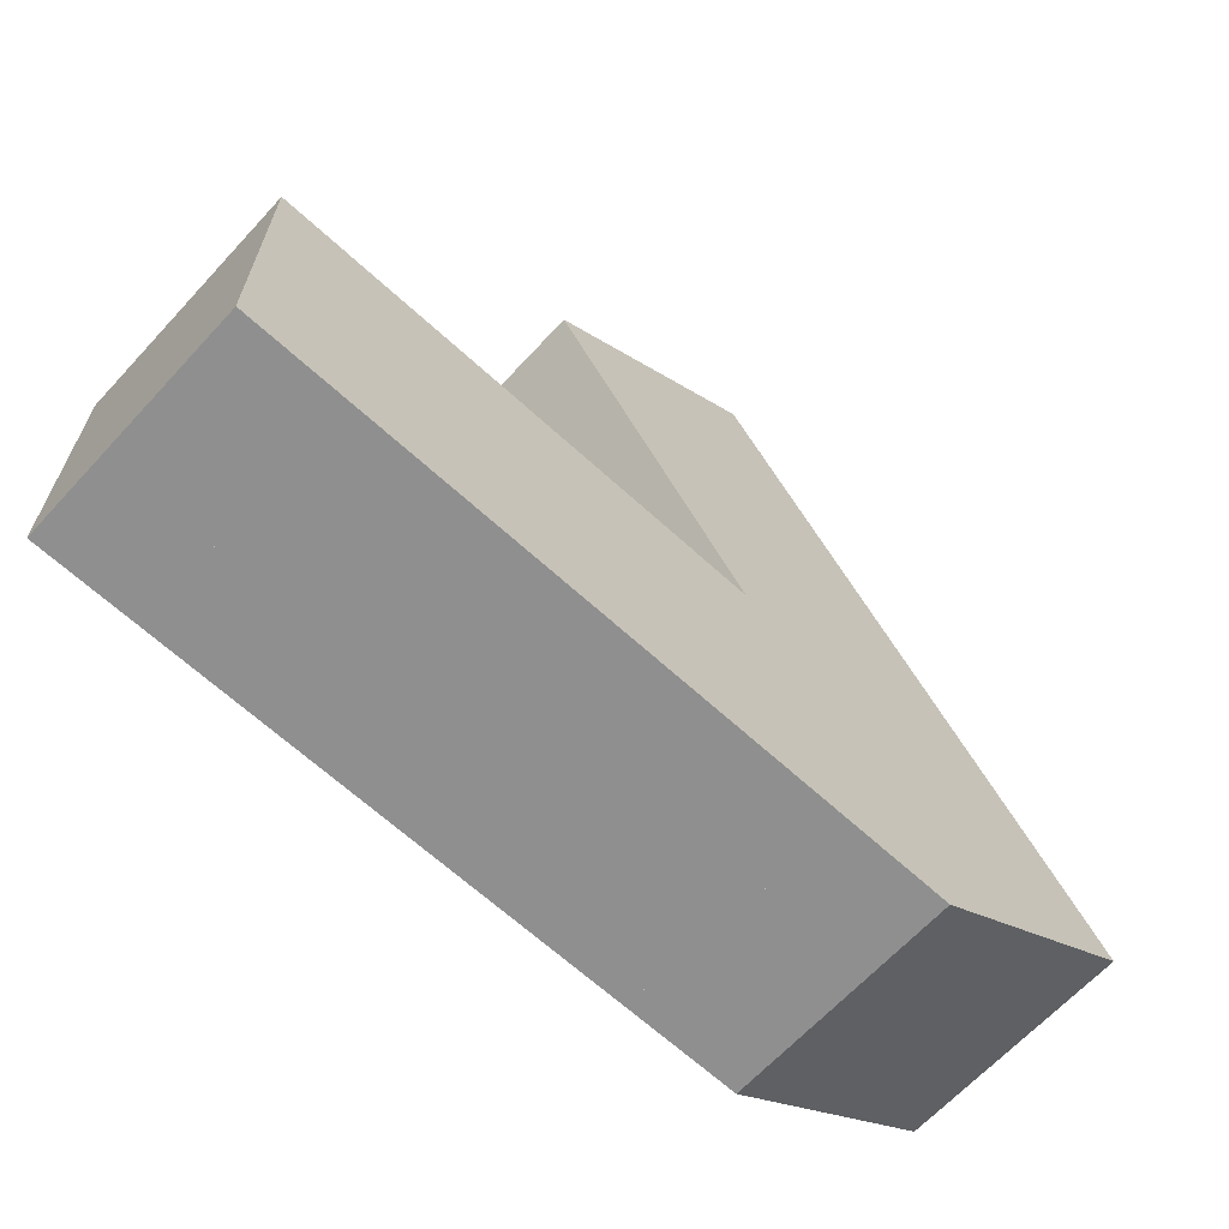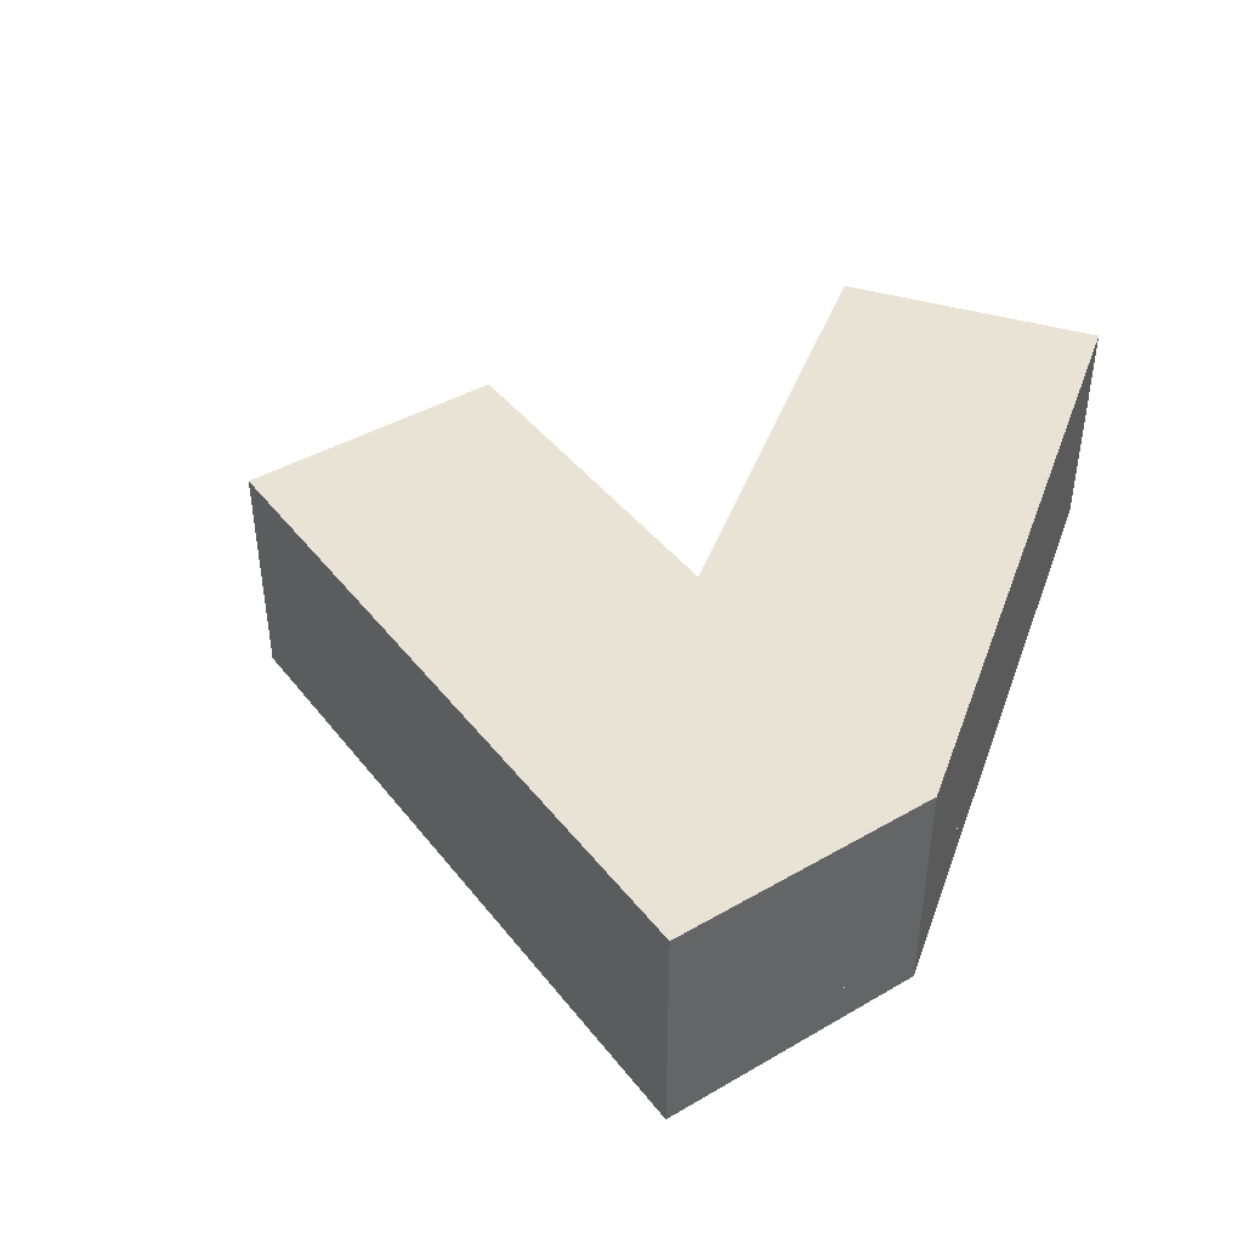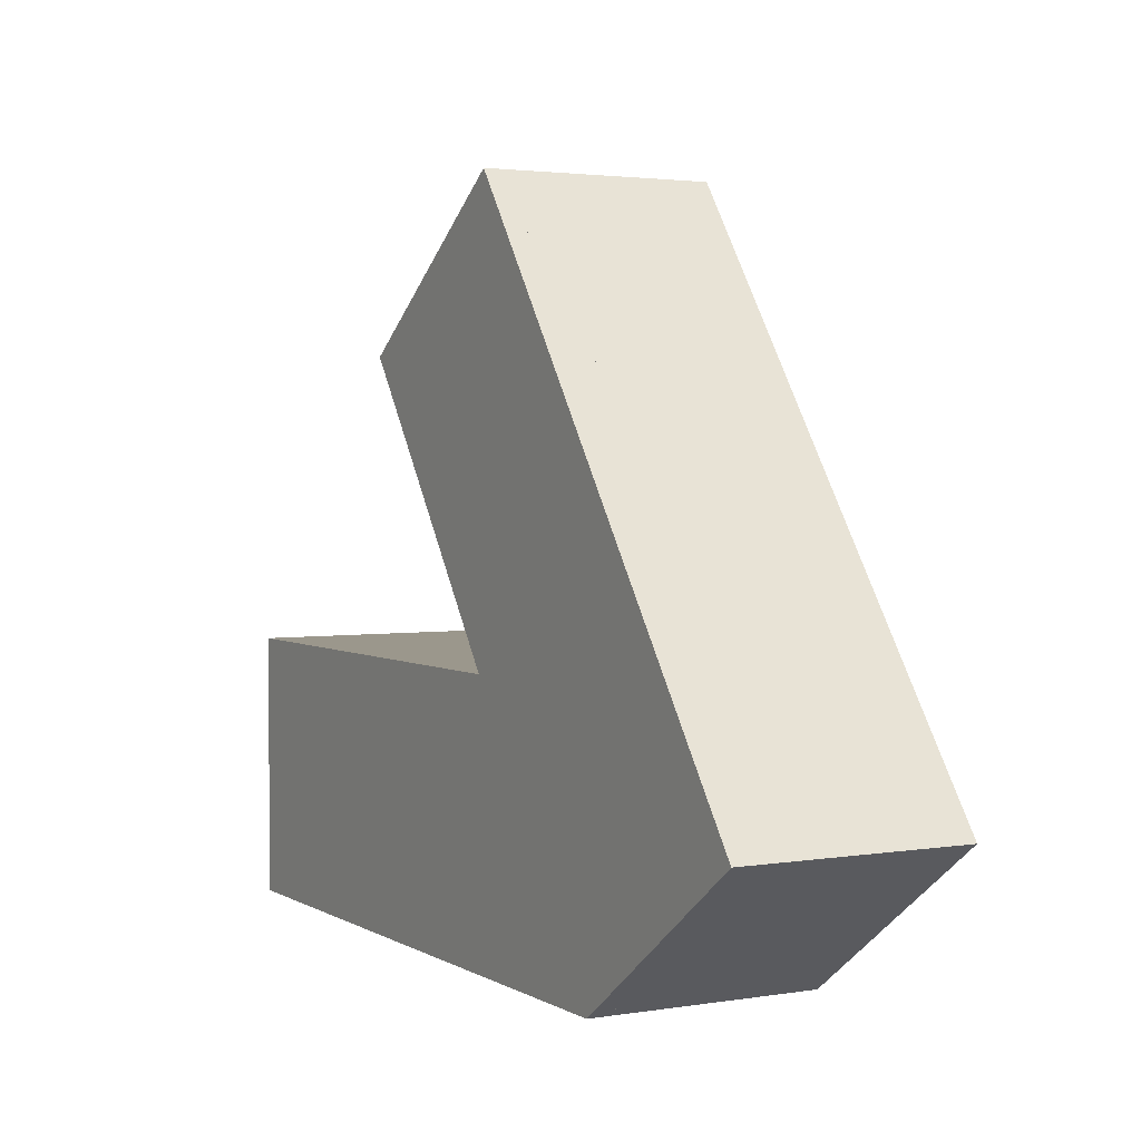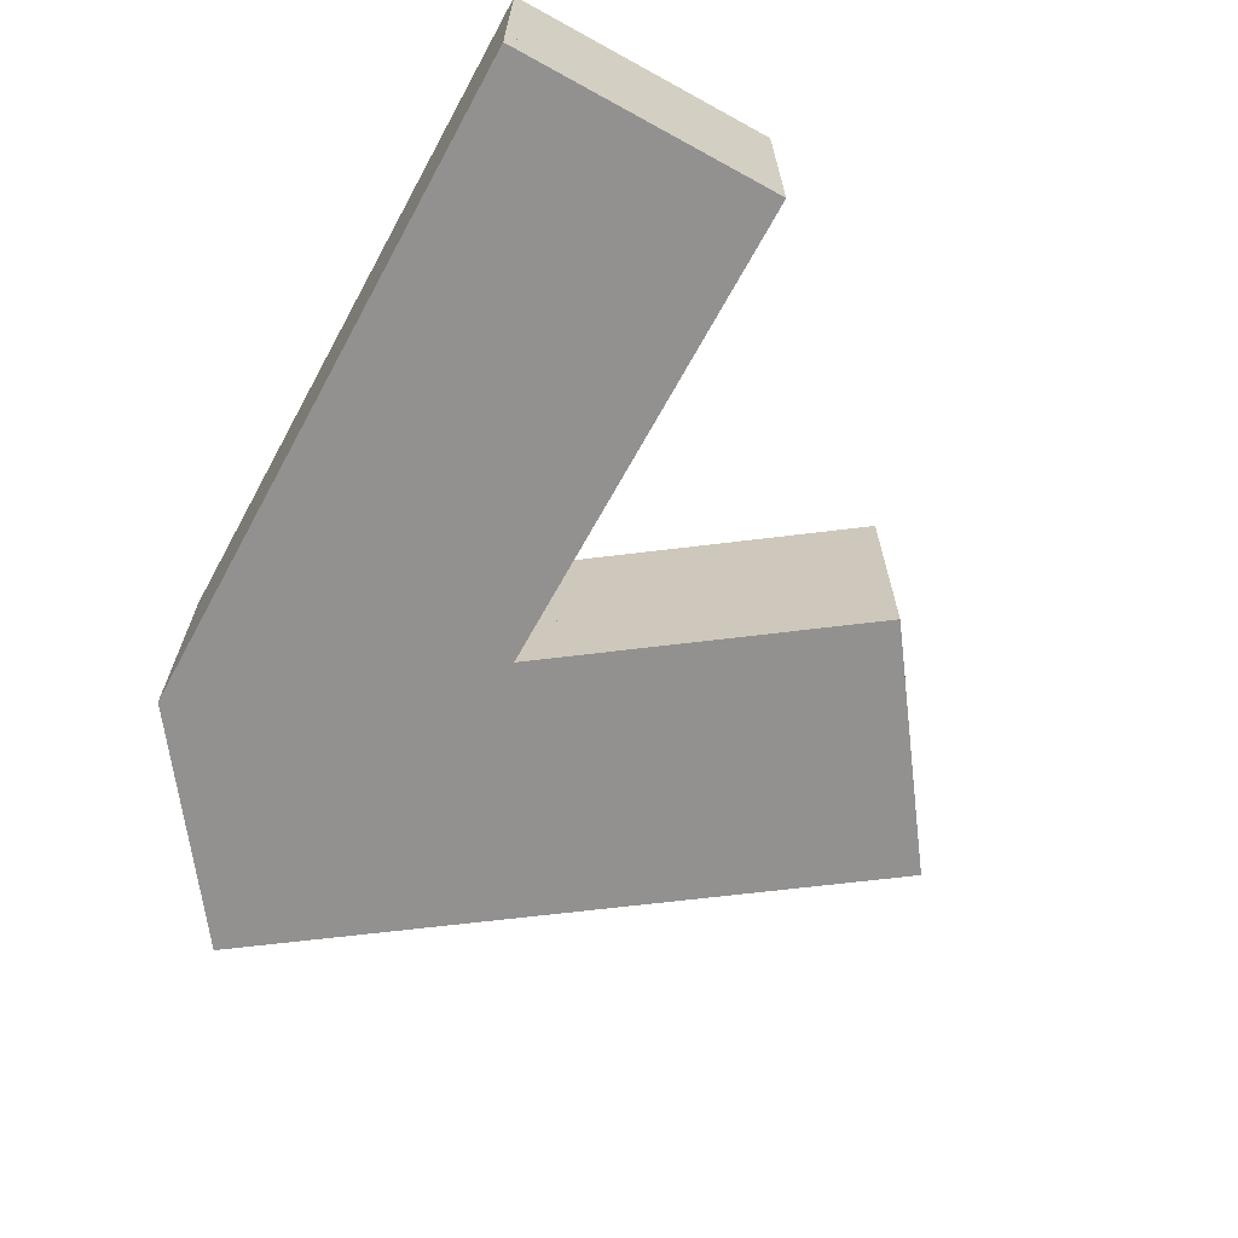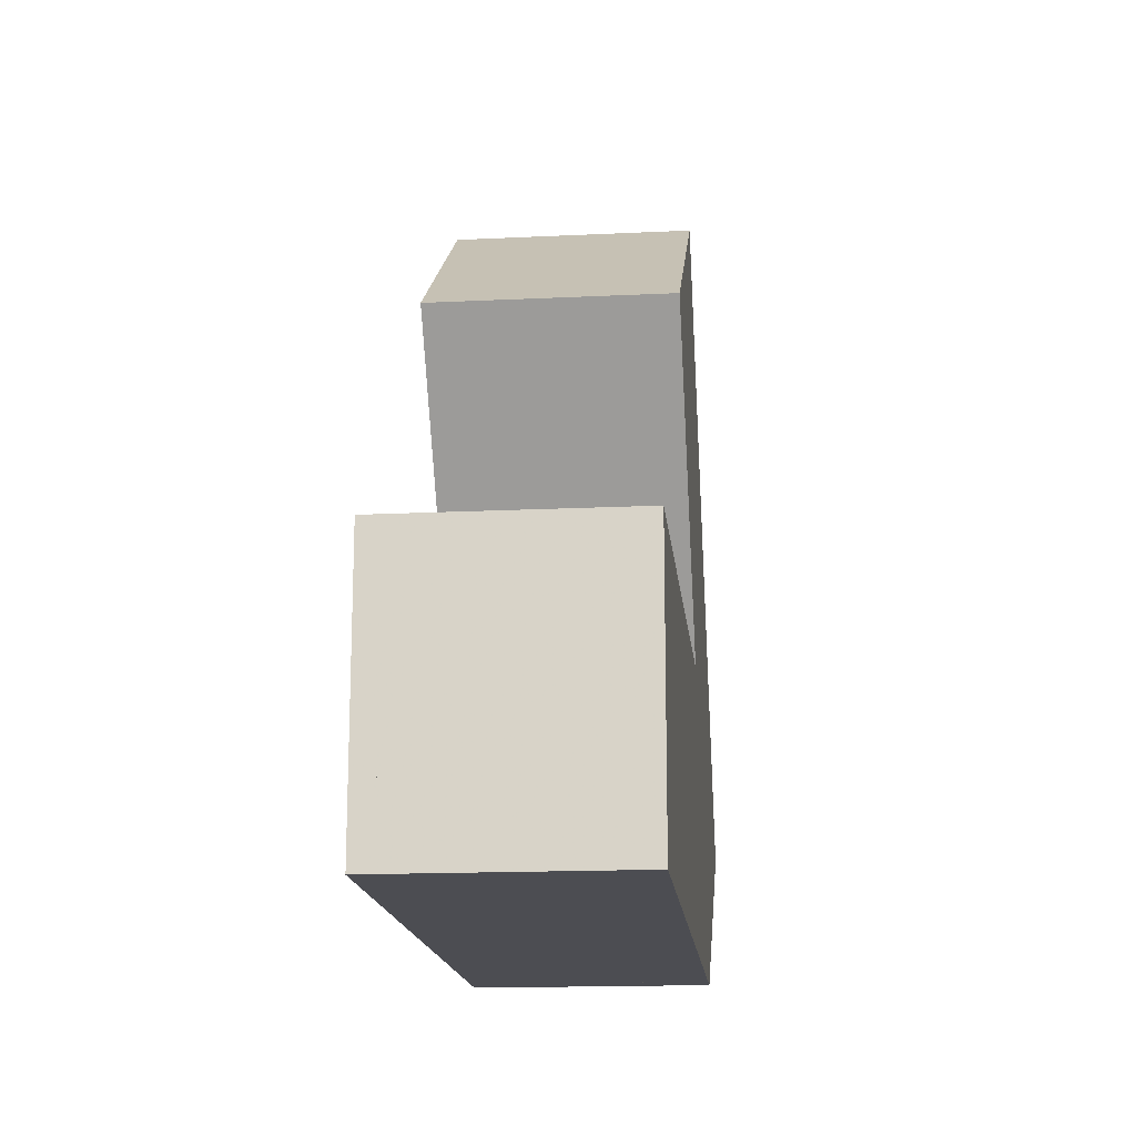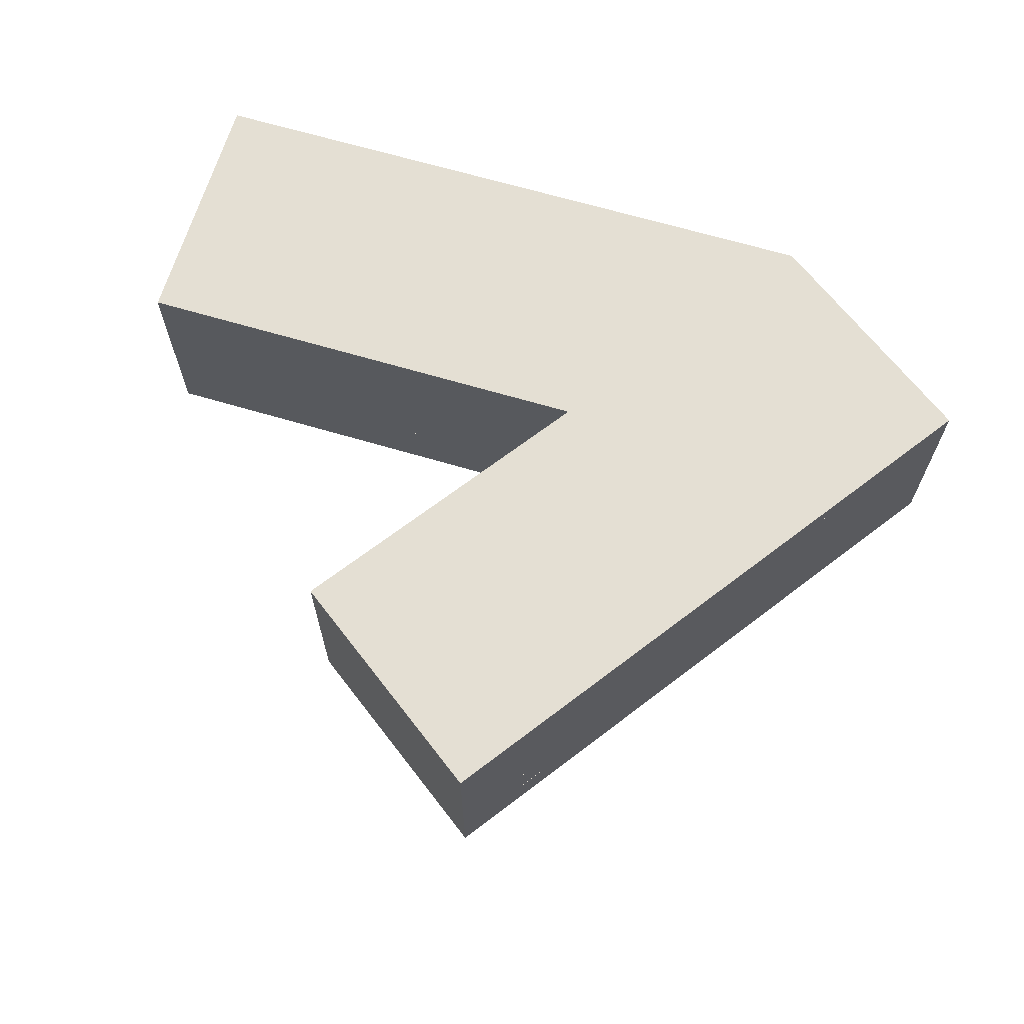
<metadata>
{"format":"obj","ext":"obj","renderer":"f3d","projection":"perspective","resolution":1024,"background":"white","views":[{"elev":-65.4,"azim":137.3,"up":"+Y"},{"elev":42.3,"azim":-70.5,"up":"+Z"},{"elev":2.7,"azim":-119.1,"up":"+Y"},{"elev":-66.1,"azim":61.2,"up":"+Z"},{"elev":-16.4,"azim":95.6,"up":"+Y"},{"elev":66.5,"azim":-163.4,"up":"+Z"}]}
</metadata>
<code>
v 29.96 -21.92 7.143
v 29.96 -21.92 57.14
v 100.8 76.24 7.143
v 100.8 76.24 57.14
v 26.25 130 7.143
v 26.25 130 57.14
v -110.9 -60.06 7.143
v -110.9 -60.06 57.14
v -36.37 -113.8 7.143
v -36.37 -113.8 57.14
v 198 -113.8 7.143
v 198 -113.8 57.14
v 198 -21.92 7.143
v 198 -21.92 57.14
v 29.96 -21.92 14.29
v 29.96 -21.92 64.29
v 100.8 76.24 14.29
v 100.8 76.24 64.29
v 26.25 130 14.29
v 26.25 130 64.29
v -110.9 -60.06 14.29
v -110.9 -60.06 64.29
v -36.37 -113.8 14.29
v -36.37 -113.8 64.29
v 198 -113.8 14.29
v 198 -113.8 64.29
v 198 -21.92 14.29
v 198 -21.92 64.29
v 29.96 -21.92 21.43
v 29.96 -21.92 71.43
v 100.8 76.24 21.43
v 100.8 76.24 71.43
v 26.25 130 21.43
v 26.25 130 71.43
v -110.9 -60.06 21.43
v -110.9 -60.06 71.43
v -36.37 -113.8 21.43
v -36.37 -113.8 71.43
v 198 -113.8 21.43
v 198 -113.8 71.43
v 198 -21.92 21.43
v 198 -21.92 71.43
v 29.96 -21.92 28.57
v 29.96 -21.92 78.57
v 100.8 76.24 28.57
v 100.8 76.24 78.57
v 26.25 130 28.57
v 26.25 130 78.57
v -110.9 -60.06 28.57
v -110.9 -60.06 78.57
v -36.37 -113.8 28.57
v -36.37 -113.8 78.57
v 198 -113.8 28.57
v 198 -113.8 78.57
v 198 -21.92 28.57
v 198 -21.92 78.57
v 29.96 -21.92 35.71
v 29.96 -21.92 85.71
v 100.8 76.24 35.71
v 100.8 76.24 85.71
v 26.25 130 35.71
v 26.25 130 85.71
v -110.9 -60.06 35.71
v -110.9 -60.06 85.71
v -36.37 -113.8 35.71
v -36.37 -113.8 85.71
v 198 -113.8 35.71
v 198 -113.8 85.71
v 198 -21.92 35.71
v 198 -21.92 85.71
f 1 3 4
f 3 5 6
f 5 7 8
f 7 9 10
f 9 11 12
f 11 13 14
f 13 1 2
f 1 7 5
f 9 7 1
f 13 11 1
f 9 1 11
f 5 3 1
f 2 6 8
f 10 2 8
f 14 2 12
f 10 12 2
f 6 2 4
f 1 4 2
f 3 6 4
f 5 8 6
f 7 10 8
f 9 12 10
f 11 14 12
f 13 2 14
f 15 17 18
f 17 19 20
f 19 21 22
f 21 23 24
f 23 25 26
f 25 27 28
f 27 15 16
f 15 21 19
f 23 21 15
f 27 25 15
f 23 15 25
f 19 17 15
f 16 20 22
f 24 16 22
f 28 16 26
f 24 26 16
f 20 16 18
f 15 18 16
f 17 20 18
f 19 22 20
f 21 24 22
f 23 26 24
f 25 28 26
f 27 16 28
f 29 31 32
f 31 33 34
f 33 35 36
f 35 37 38
f 37 39 40
f 39 41 42
f 41 29 30
f 29 35 33
f 37 35 29
f 41 39 29
f 37 29 39
f 33 31 29
f 30 34 36
f 38 30 36
f 42 30 40
f 38 40 30
f 34 30 32
f 29 32 30
f 31 34 32
f 33 36 34
f 35 38 36
f 37 40 38
f 39 42 40
f 41 30 42
f 43 45 46
f 45 47 48
f 47 49 50
f 49 51 52
f 51 53 54
f 53 55 56
f 55 43 44
f 43 49 47
f 51 49 43
f 55 53 43
f 51 43 53
f 47 45 43
f 44 48 50
f 52 44 50
f 56 44 54
f 52 54 44
f 48 44 46
f 43 46 44
f 45 48 46
f 47 50 48
f 49 52 50
f 51 54 52
f 53 56 54
f 55 44 56
f 57 59 60
f 59 61 62
f 61 63 64
f 63 65 66
f 65 67 68
f 67 69 70
f 69 57 58
f 57 63 61
f 65 63 57
f 69 67 57
f 65 57 67
f 61 59 57
f 58 62 64
f 66 58 64
f 70 58 68
f 66 68 58
f 62 58 60
f 57 60 58
f 59 62 60
f 61 64 62
f 63 66 64
f 65 68 66
f 67 70 68
f 69 58 70

</code>
